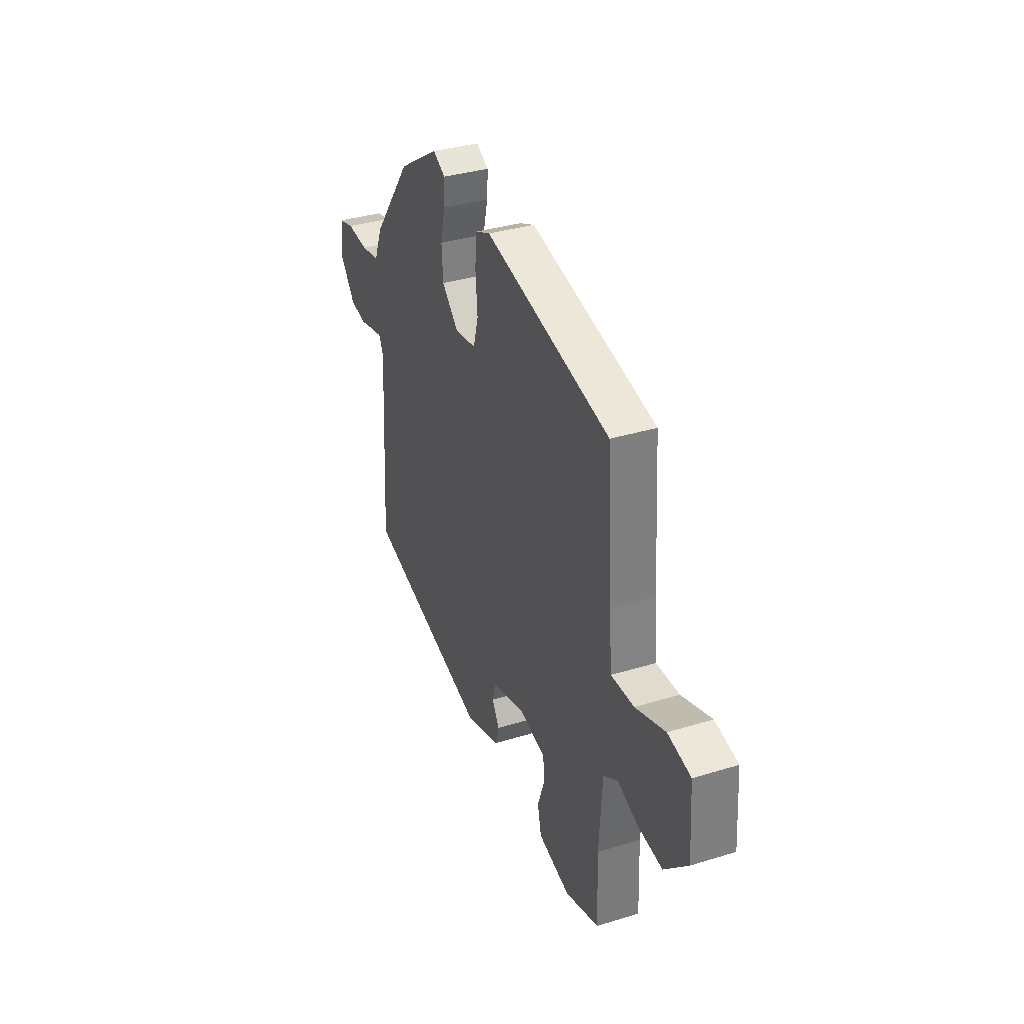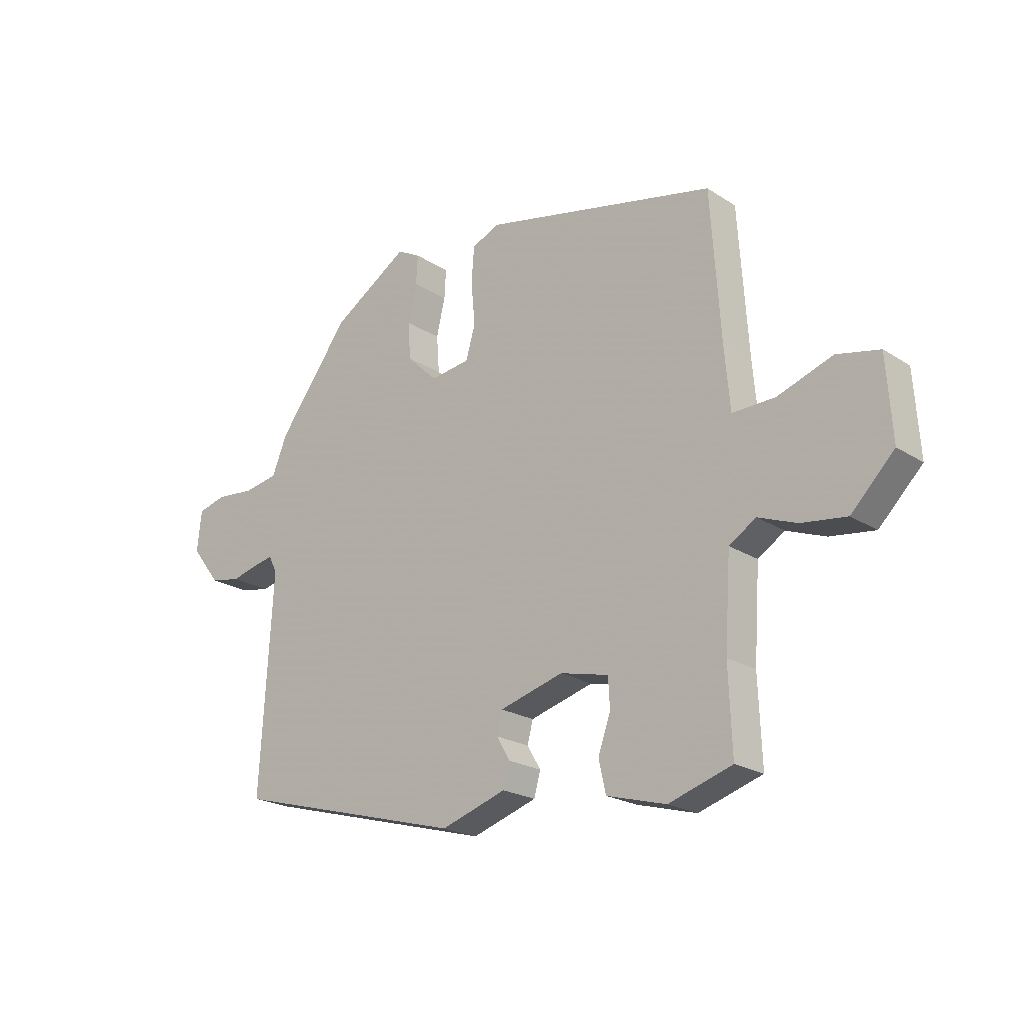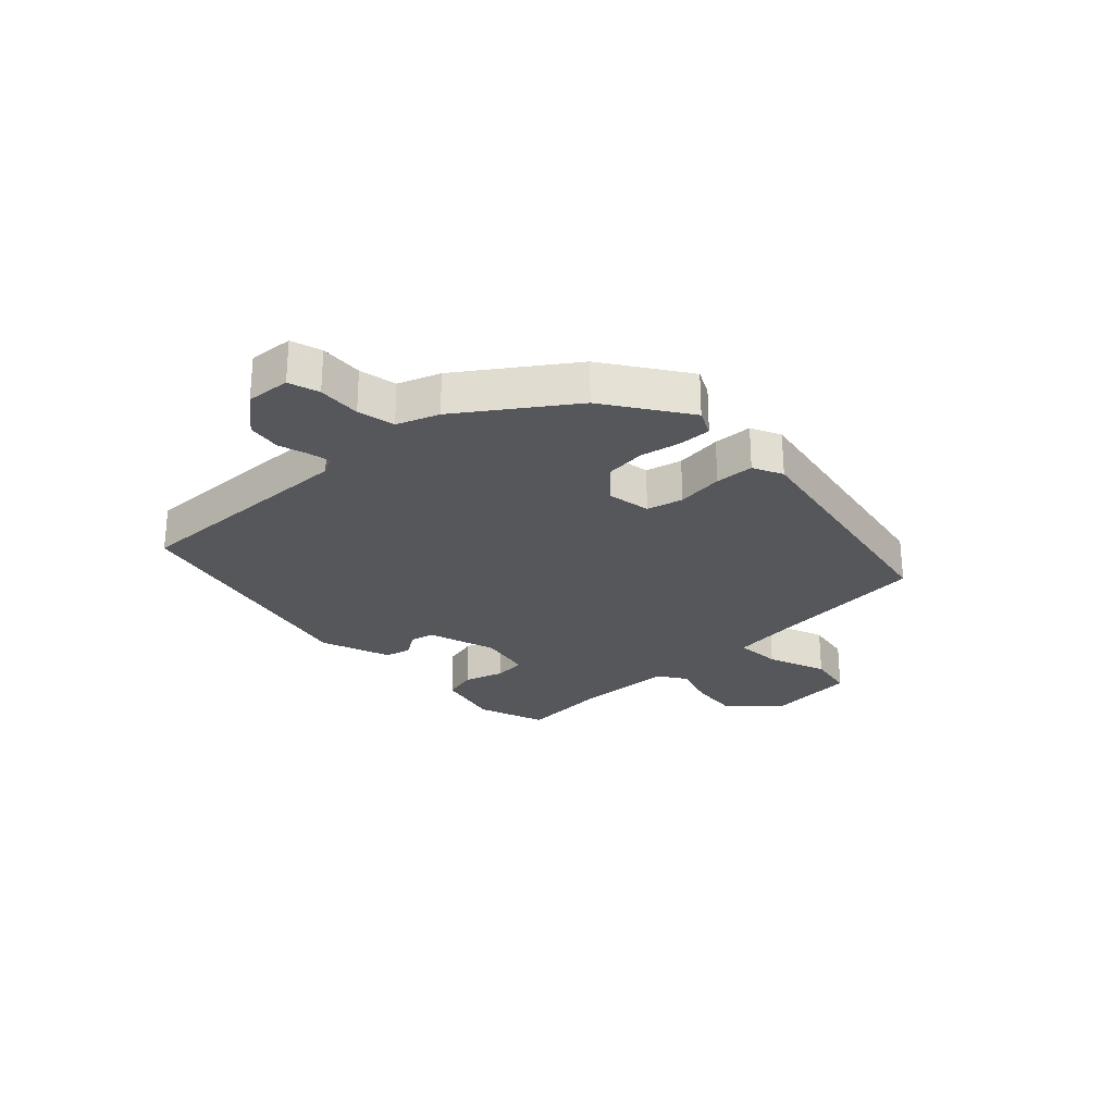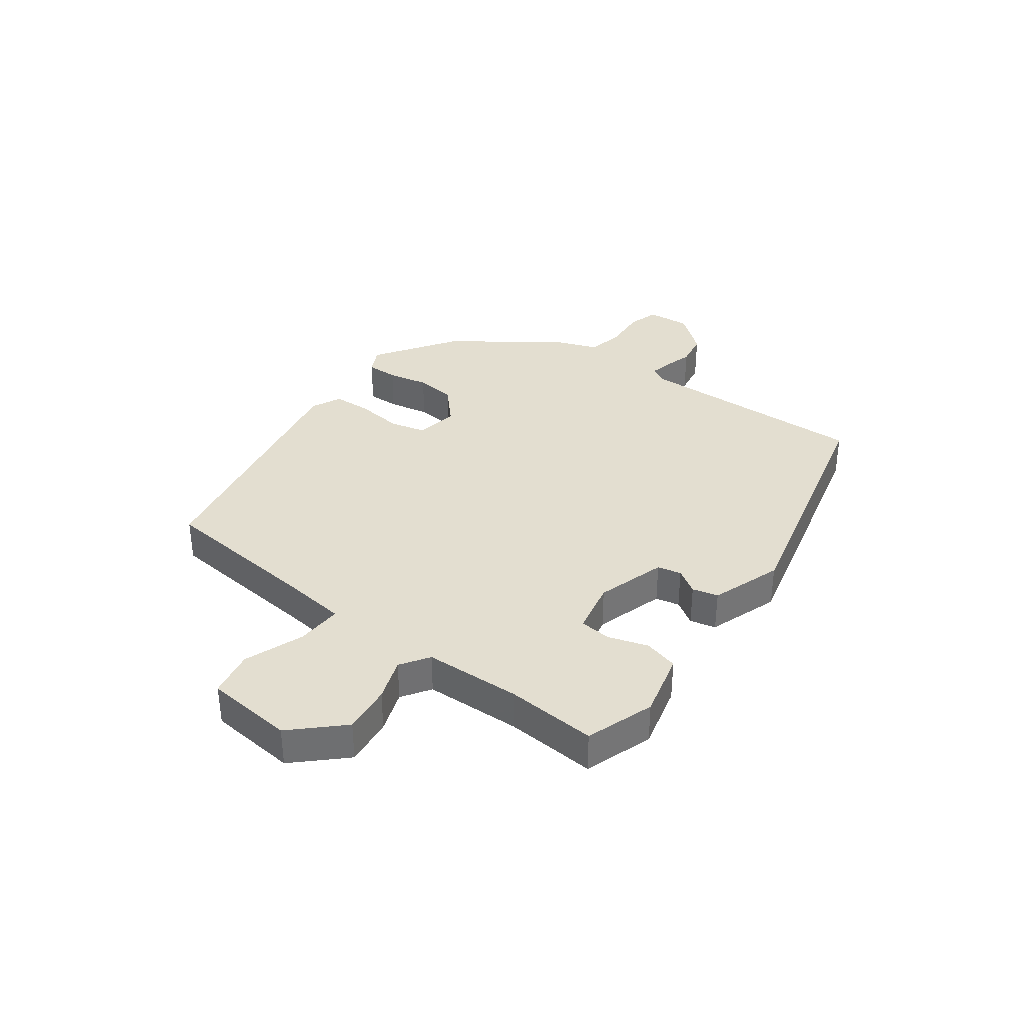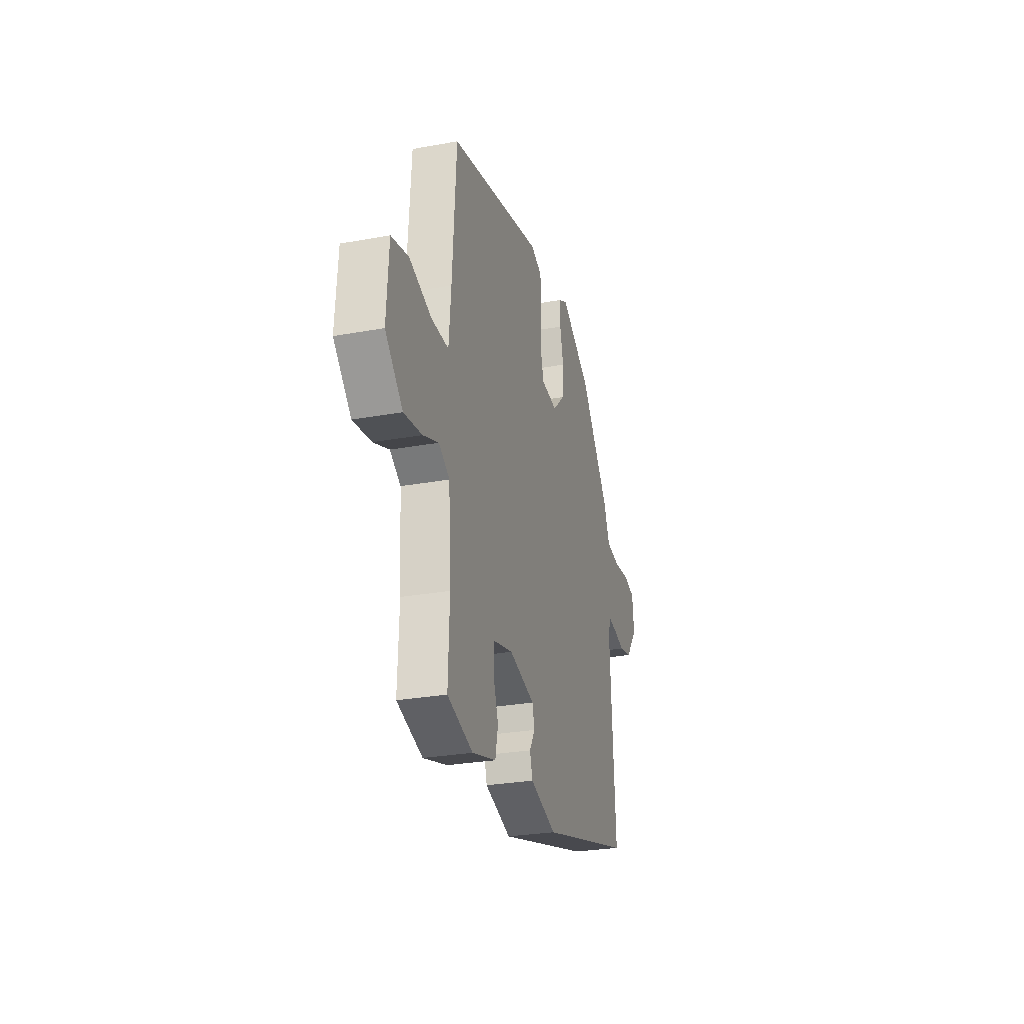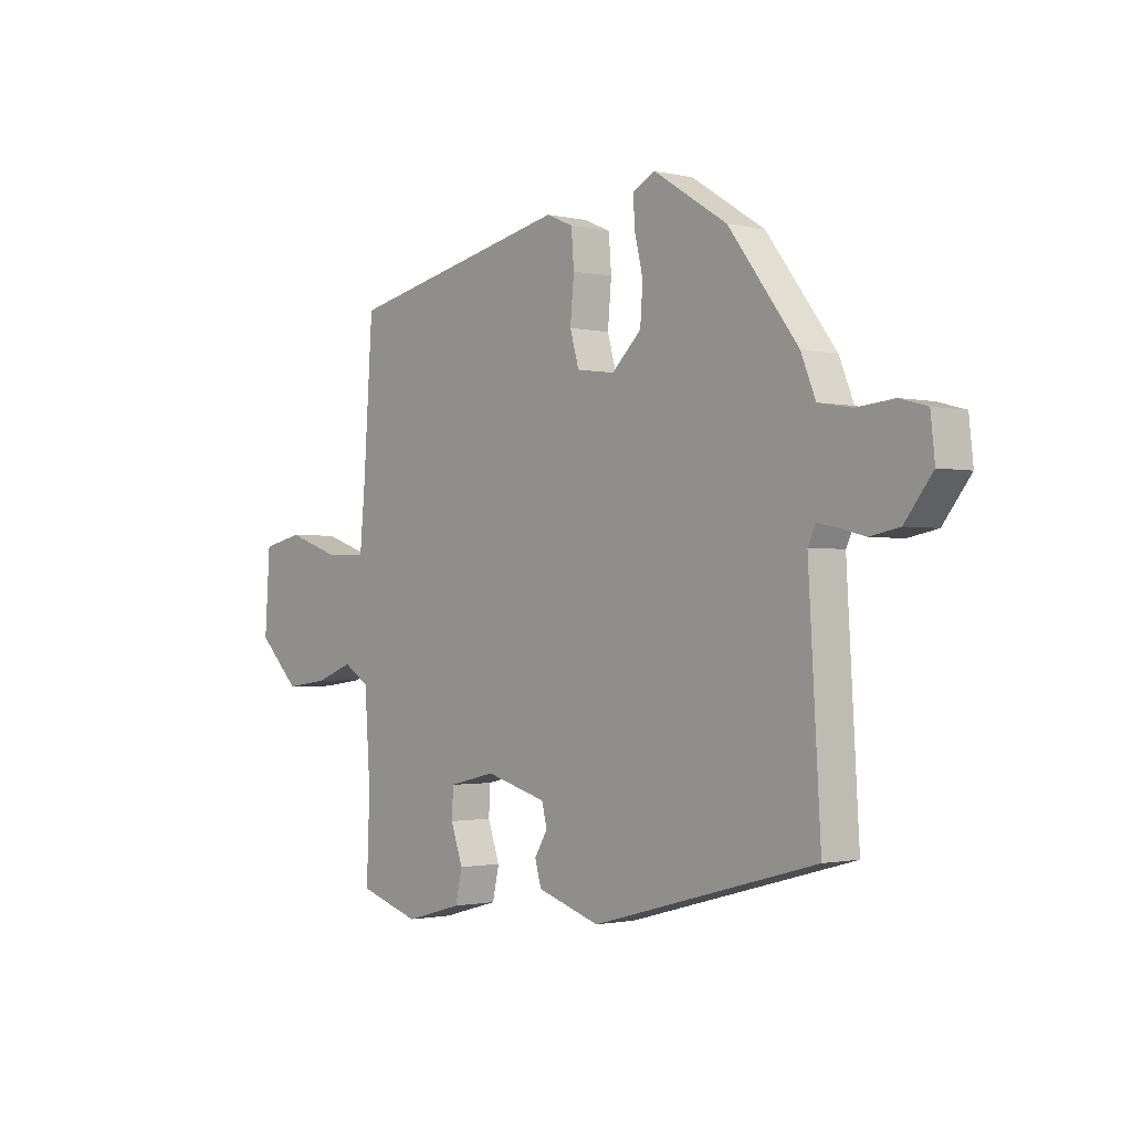
<metadata>
{"format":"obj","ext":"obj","renderer":"f3d","projection":"perspective","resolution":1024,"background":"white","views":[{"elev":35.1,"azim":67.8,"up":"+Z"},{"elev":-21.4,"azim":41.6,"up":"+Z"},{"elev":-26.4,"azim":-44.6,"up":"+Y"},{"elev":35.8,"azim":128.0,"up":"+Y"},{"elev":-27.6,"azim":105.7,"up":"+Z"},{"elev":-1.4,"azim":-130.3,"up":"+Z"}]}
</metadata>
<code>
v -0.327 0.07 0.433
v -0.187 0.07 0.522
v -0.144 0.07 0.499
v -0.147 0.07 0.446
v -0.163 0.07 0.378
v -0.158 0.07 0.31
v -0.102 0.07 0.256
v -0.029 0.07 0.266
v -0.012 0.07 0.326
v -0.019 0.07 0.405
v -0.014 0.07 0.47
v 0.037 0.07 0.492
v 0.465 0.07 0.398
v 0.483 0.07 0.13
v 0.493 0.07 0.018
v 0.571 0.07 0.02
v 0.672 0.07 0.055
v 0.75 0.07 0.038
v 0.76 0.07 -0.111
v 0.681 0.07 -0.19
v 0.599 0.07 -0.179
v 0.528 0.07 -0.152
v 0.479 0.07 -0.183
v 0.468 0.07 -0.346
v 0.474 0.07 -0.498
v 0.358 0.07 -0.535
v 0.249 0.07 -0.505
v 0.236 0.07 -0.447
v 0.259 0.07 -0.381
v 0.256 0.07 -0.327
v 0.167 0.07 -0.306
v 0.05 0.07 -0.339
v 0.04 0.07 -0.379
v 0.065 0.07 -0.421
v 0.053 0.07 -0.464
v -0.067 0.07 -0.503
v -0.494 0.07 -0.387
v -0.471 0.07 0.006
v -0.486 0.07 0.037
v -0.523 0.07 0.03
v -0.573 0.07 0.017
v -0.629 0.07 0.028
v -0.682 0.07 0.096
v -0.674 0.07 0.17
v -0.622 0.07 0.184
v -0.55 0.07 0.177
v -0.487 0.07 0.188
v -0.459 0.07 0.257
v -0.327 0 0.433
v -0.187 0 0.522
v -0.144 0 0.499
v -0.147 0 0.446
v -0.163 0 0.378
v -0.158 0 0.31
v -0.102 0 0.256
v -0.029 0 0.266
v -0.012 0 0.326
v -0.019 0 0.405
v -0.014 0 0.47
v 0.037 0 0.492
v 0.465 0 0.398
v 0.483 0 0.13
v 0.493 0 0.018
v 0.571 0 0.02
v 0.672 0 0.055
v 0.75 0 0.038
v 0.76 0 -0.111
v 0.681 0 -0.19
v 0.599 0 -0.179
v 0.528 0 -0.152
v 0.479 0 -0.183
v 0.468 0 -0.346
v 0.474 0 -0.498
v 0.358 0 -0.535
v 0.249 0 -0.505
v 0.236 0 -0.447
v 0.259 0 -0.381
v 0.256 0 -0.327
v 0.167 0 -0.306
v 0.05 0 -0.339
v 0.04 0 -0.379
v 0.065 0 -0.421
v 0.053 0 -0.464
v -0.067 0 -0.503
v -0.494 0 -0.387
v -0.471 0 0.006
v -0.486 0 0.037
v -0.523 0 0.03
v -0.573 0 0.017
v -0.629 0 0.028
v -0.682 0 0.096
v -0.674 0 0.17
v -0.622 0 0.184
v -0.55 0 0.177
v -0.487 0 0.188
v -0.459 0 0.257
f 3 4 5
f 2 3 5
f 1 2 5
f 48 1 5
f 47 48 5
f 44 45 46
f 43 44 46
f 42 43 46
f 41 42 46
f 40 41 46
f 39 40 46 47
f 47 5 6
f 39 47 6
f 38 39 6
f 36 37 38
f 35 36 38
f 34 35 38
f 33 34 38
f 38 6 7
f 33 38 7
f 32 33 7
f 27 28 29
f 26 27 29
f 25 26 29
f 24 25 29
f 23 24 29 30
f 20 21 22
f 19 20 22
f 18 19 22
f 17 18 22
f 16 17 22
f 15 16 22 23
f 23 30 31
f 15 23 31
f 14 15 31
f 14 31 32
f 13 14 32
f 12 13 32
f 11 12 32
f 10 11 32
f 9 10 32
f 8 9 32
f 7 8 32
f 53 52 51
f 53 51 50
f 53 50 49
f 53 49 96
f 53 96 95
f 94 93 92
f 94 92 91
f 94 91 90
f 94 90 89
f 94 89 88
f 95 94 88 87
f 54 53 95
f 54 95 87
f 54 87 86
f 86 85 84
f 86 84 83
f 86 83 82
f 86 82 81
f 55 54 86
f 55 86 81
f 55 81 80
f 77 76 75
f 77 75 74
f 77 74 73
f 77 73 72
f 78 77 72 71
f 70 69 68
f 70 68 67
f 70 67 66
f 70 66 65
f 70 65 64
f 71 70 64 63
f 79 78 71
f 79 71 63
f 79 63 62
f 80 79 62
f 80 62 61
f 80 61 60
f 80 60 59
f 80 59 58
f 80 58 57
f 80 57 56
f 80 56 55
f 1 49 50 2
f 2 50 51 3
f 3 51 52 4
f 4 52 53 5
f 5 53 54 6
f 6 54 55 7
f 7 55 56 8
f 8 56 57 9
f 9 57 58 10
f 10 58 59 11
f 11 59 60 12
f 12 60 61 13
f 13 61 62 14
f 14 62 63 15
f 15 63 64 16
f 16 64 65 17
f 17 65 66 18
f 18 66 67 19
f 19 67 68 20
f 20 68 69 21
f 21 69 70 22
f 22 70 71 23
f 23 71 72 24
f 24 72 73 25
f 25 73 74 26
f 26 74 75 27
f 27 75 76 28
f 28 76 77 29
f 29 77 78 30
f 30 78 79 31
f 31 79 80 32
f 32 80 81 33
f 33 81 82 34
f 34 82 83 35
f 35 83 84 36
f 36 84 85 37
f 37 85 86 38
f 38 86 87 39
f 39 87 88 40
f 40 88 89 41
f 41 89 90 42
f 42 90 91 43
f 43 91 92 44
f 44 92 93 45
f 45 93 94 46
f 46 94 95 47
f 47 95 96 48
f 48 96 49 1

</code>
